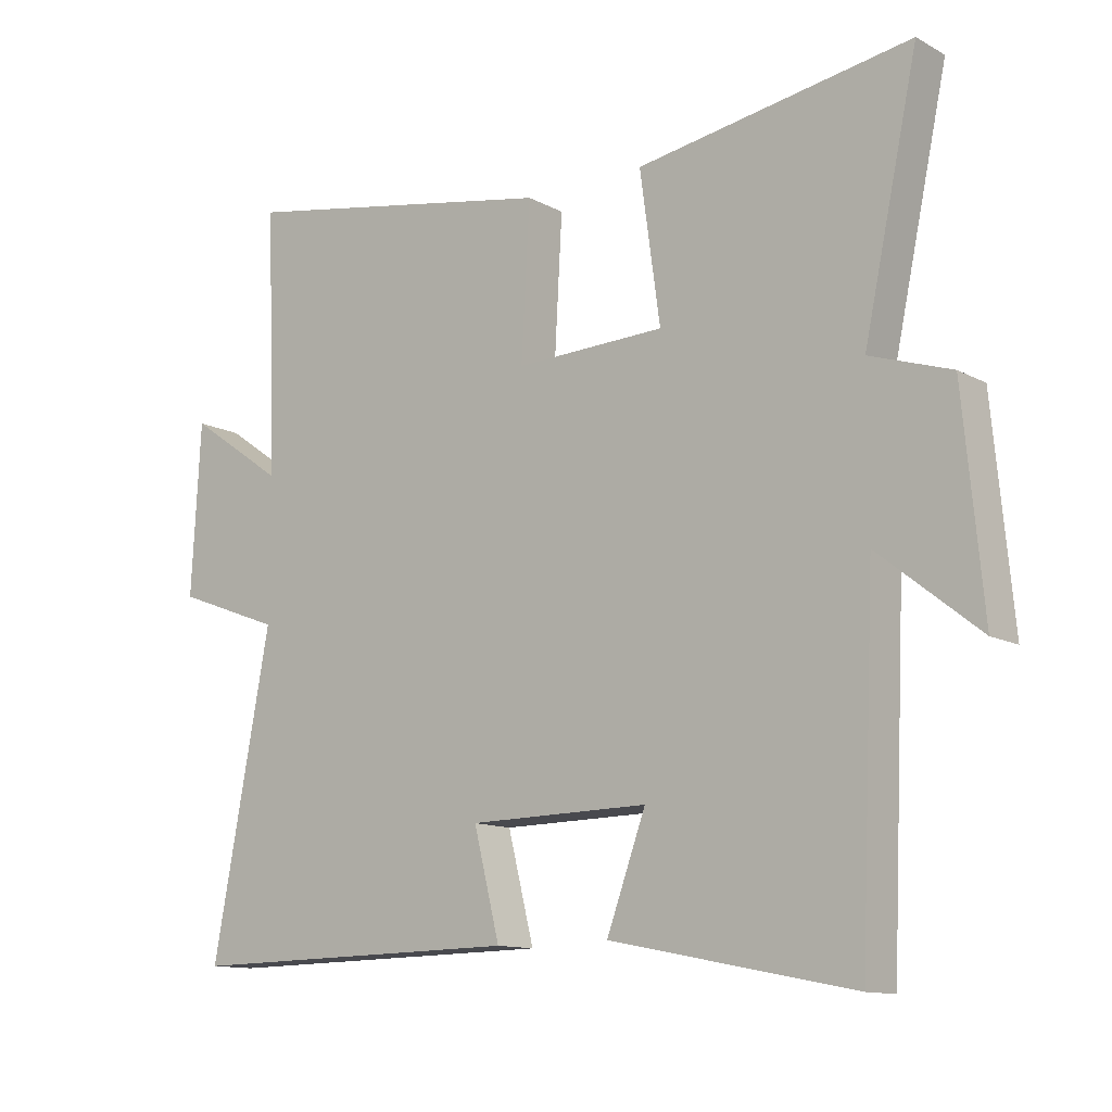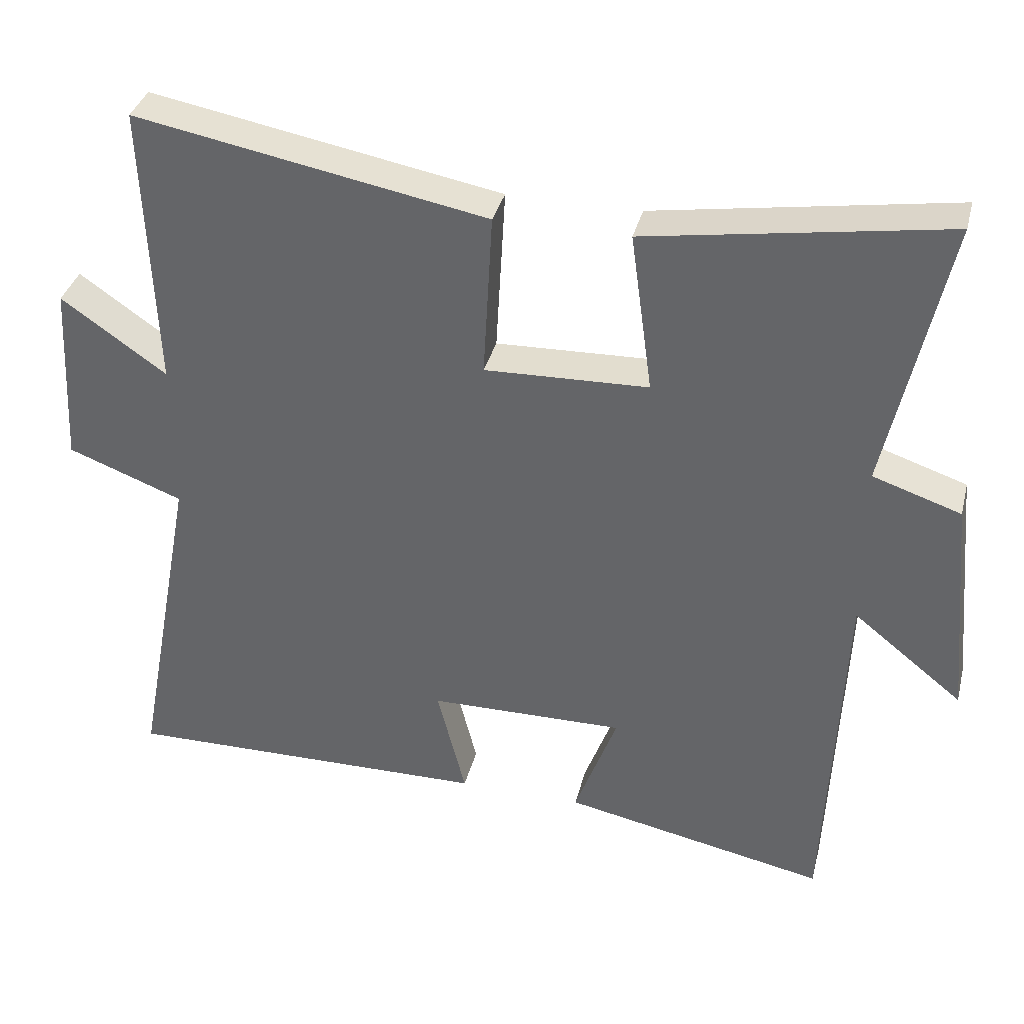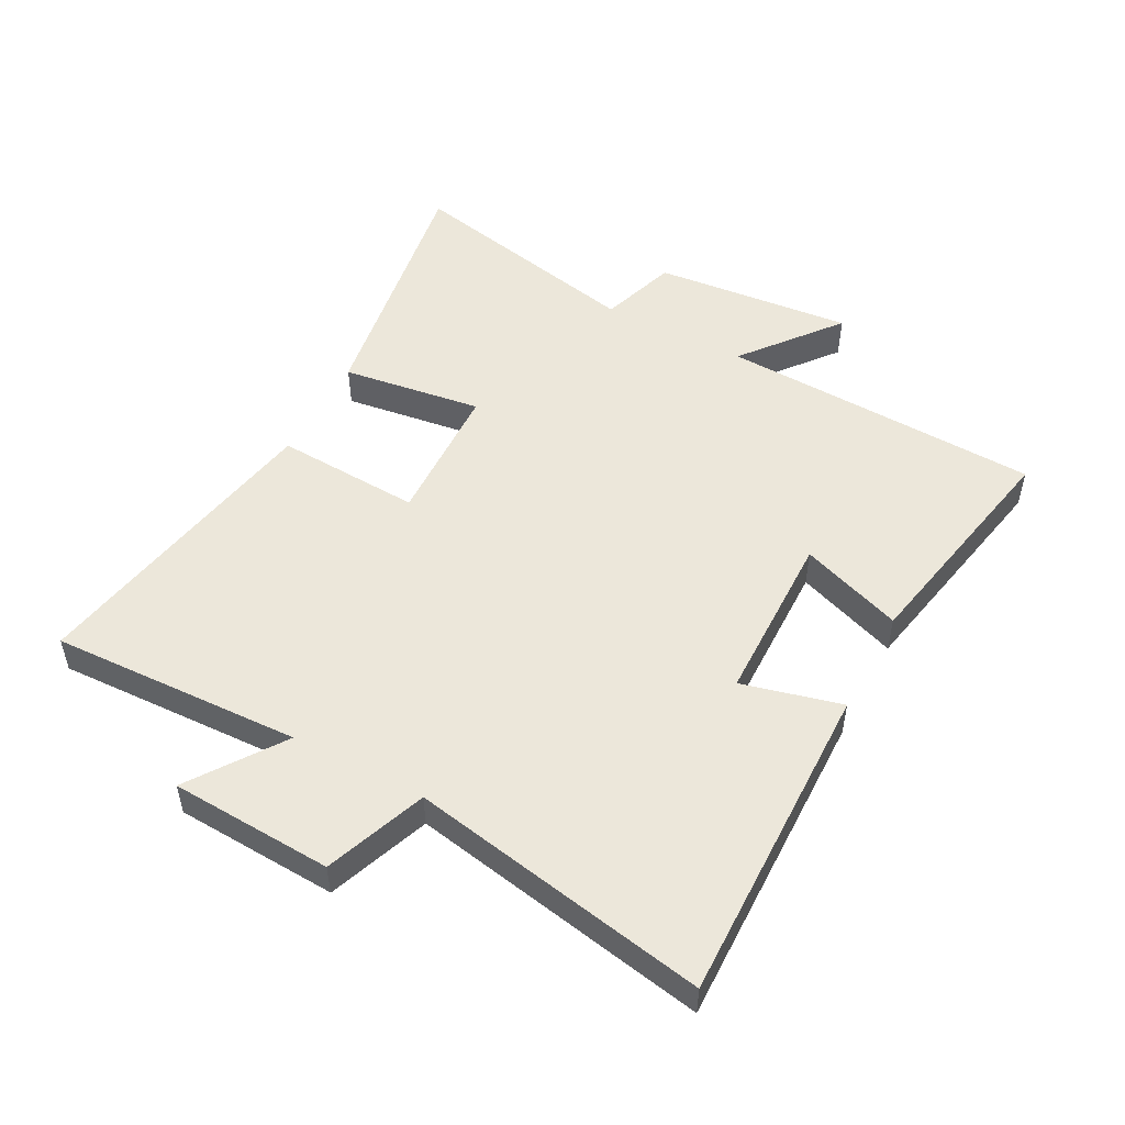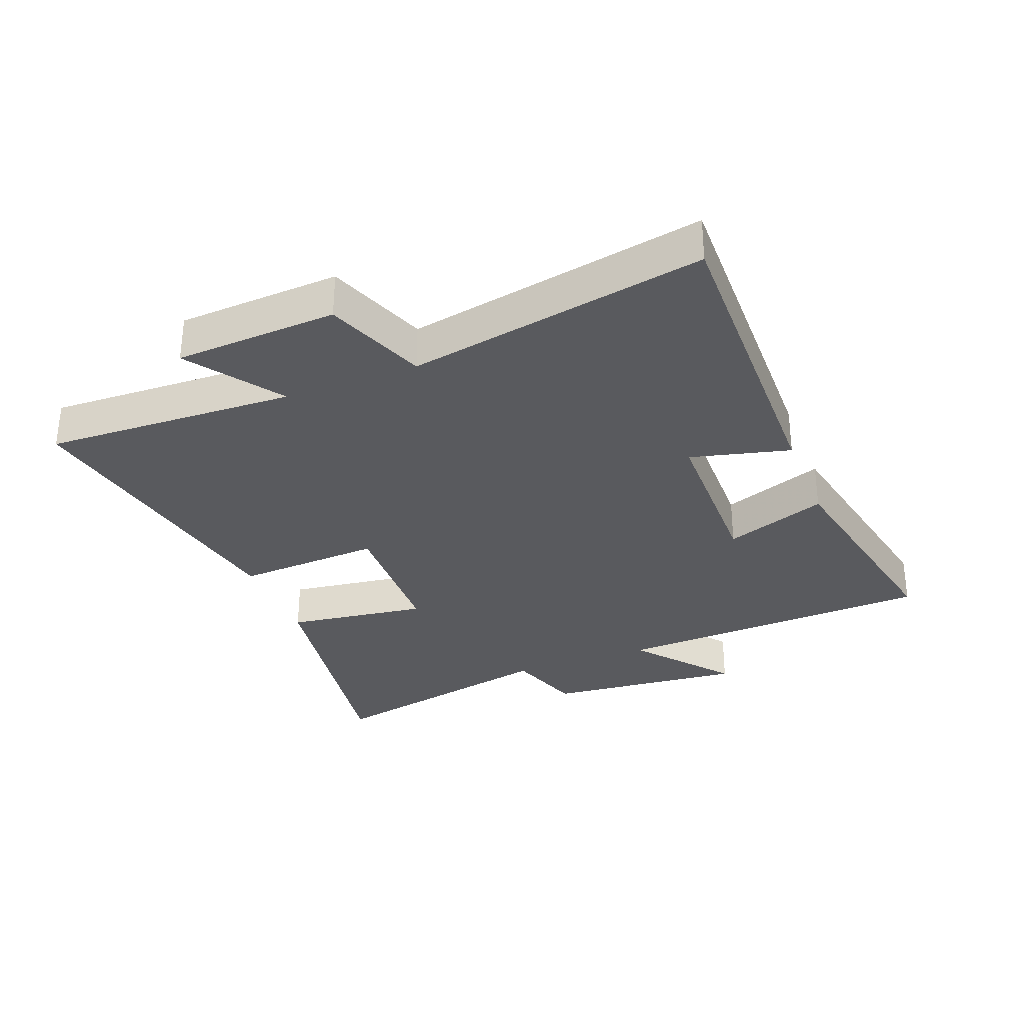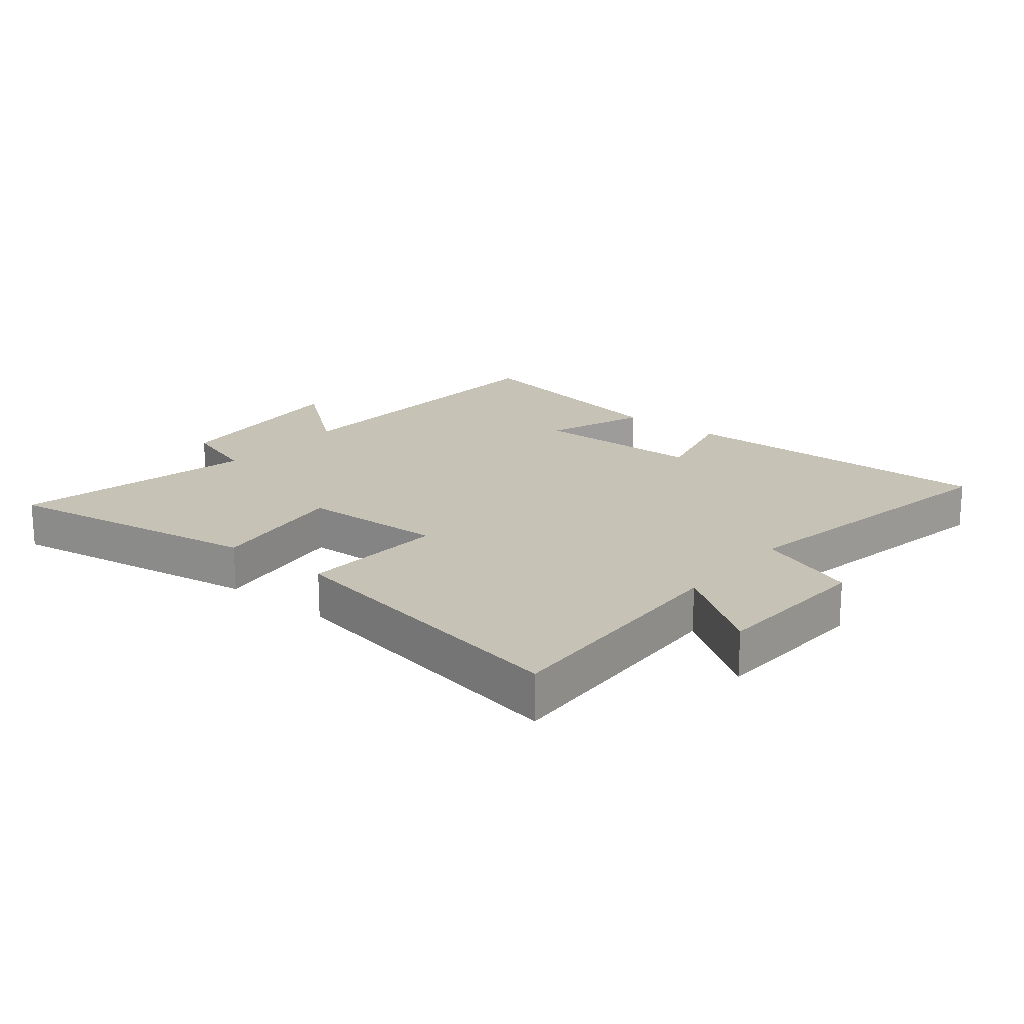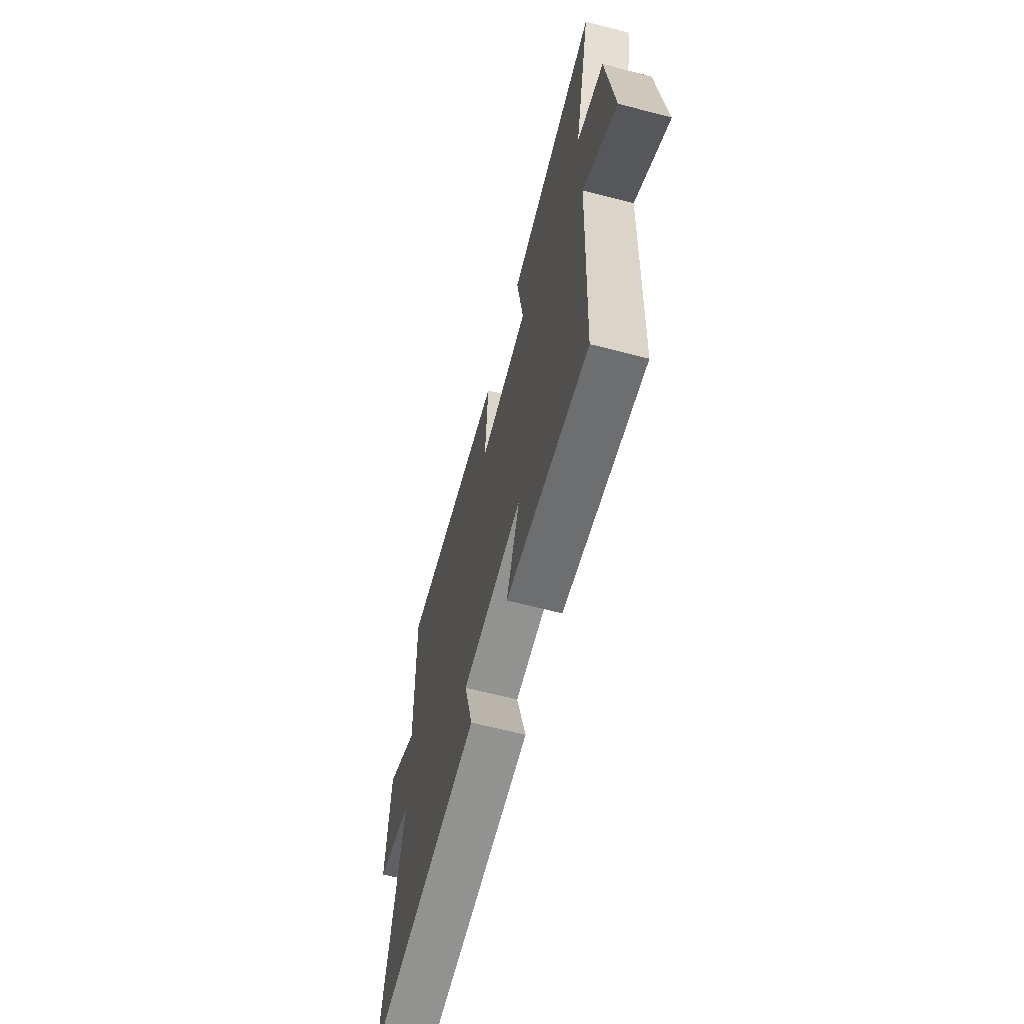
<metadata>
{"format":"obj","ext":"obj","renderer":"f3d","projection":"perspective","resolution":1024,"background":"white","views":[{"elev":-12.2,"azim":-141.4,"up":"+Z"},{"elev":36.1,"azim":-166.0,"up":"+Z"},{"elev":51.1,"azim":117.9,"up":"+Y"},{"elev":-31.5,"azim":111.3,"up":"+Y"},{"elev":18.9,"azim":39.0,"up":"+Y"},{"elev":-65.4,"azim":-104.6,"up":"+Z"}]}
</metadata>
<code>
v 0.515 0.07 0.59
v 0.5 0.07 0.187
v 0.648 0.07 0.29
v 0.662 0.07 0.03
v 0.5 0.07 -0.031
v 0.589 0.07 -0.508
v 0.071 0.07 -0.5
v 0.111 0.07 -0.34
v -0.165 0.07 -0.336
v -0.105 0.07 -0.5
v -0.477 0.07 -0.574
v -0.5 0.07 -0.057
v -0.654 0.07 -0.18
v -0.624 0.07 0.14
v -0.5 0.07 0.181
v -0.583 0.07 0.568
v -0.164 0.07 0.5
v -0.195 0.07 0.274
v 0.035 0.07 0.266
v 0.022 0.07 0.5
v 0.515 0 0.59
v 0.5 0 0.187
v 0.648 0 0.29
v 0.662 0 0.03
v 0.5 0 -0.031
v 0.589 0 -0.508
v 0.071 0 -0.5
v 0.111 0 -0.34
v -0.165 0 -0.336
v -0.105 0 -0.5
v -0.477 0 -0.574
v -0.5 0 -0.057
v -0.654 0 -0.18
v -0.624 0 0.14
v -0.5 0 0.181
v -0.583 0 0.568
v -0.164 0 0.5
v -0.195 0 0.274
v 0.035 0 0.266
v 0.022 0 0.5
f 19 20 1 2
f 18 19 2
f 15 16 17 18
f 15 18 2
f 12 13 14 15
f 12 15 2
f 9 10 11 12
f 8 9 12 2
f 5 6 7 8
f 5 8 2 3
f 3 4 5
f 22 21 40 39
f 22 39 38
f 38 37 36 35
f 22 38 35
f 35 34 33 32
f 22 35 32
f 32 31 30 29
f 22 32 29 28
f 28 27 26 25
f 23 22 28 25
f 25 24 23
f 1 21 22 2
f 2 22 23 3
f 3 23 24 4
f 4 24 25 5
f 5 25 26 6
f 6 26 27 7
f 7 27 28 8
f 8 28 29 9
f 9 29 30 10
f 10 30 31 11
f 11 31 32 12
f 12 32 33 13
f 13 33 34 14
f 14 34 35 15
f 15 35 36 16
f 16 36 37 17
f 17 37 38 18
f 18 38 39 19
f 19 39 40 20
f 20 40 21 1

</code>
